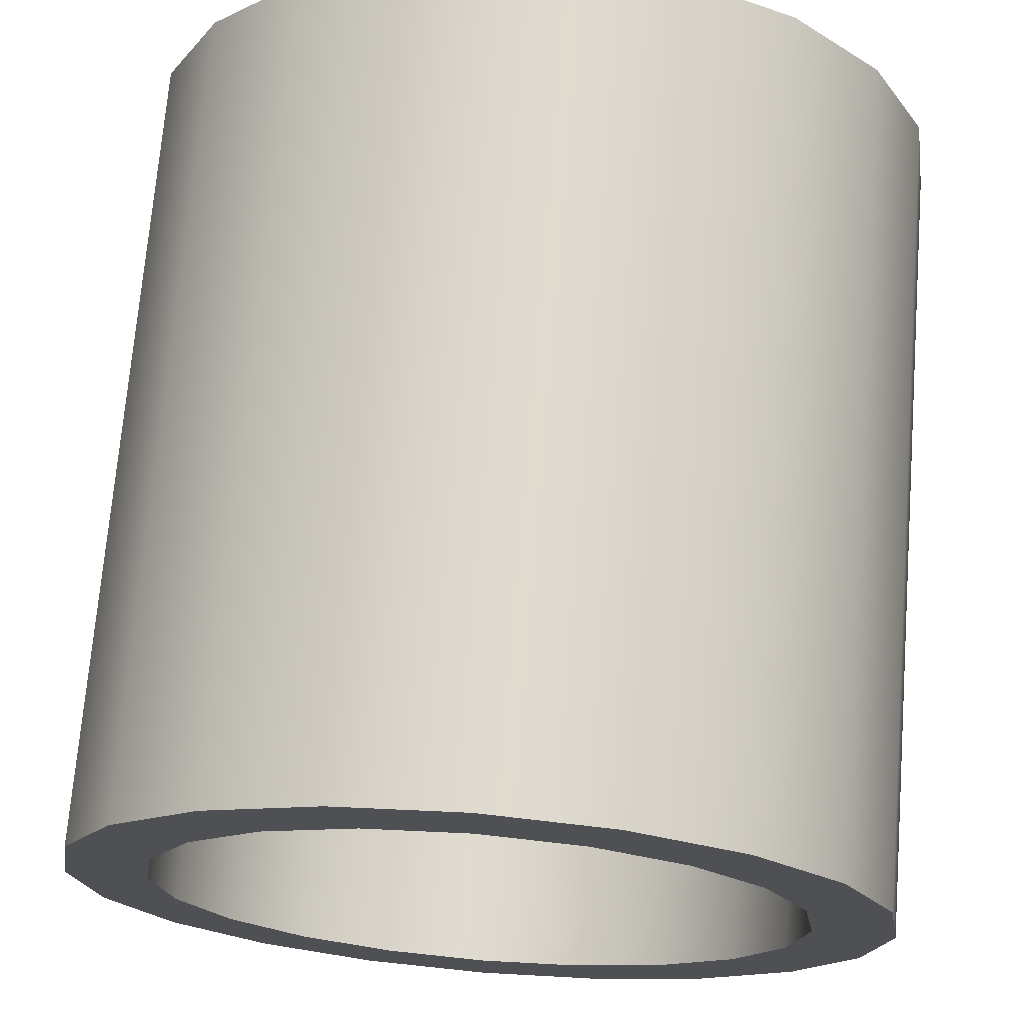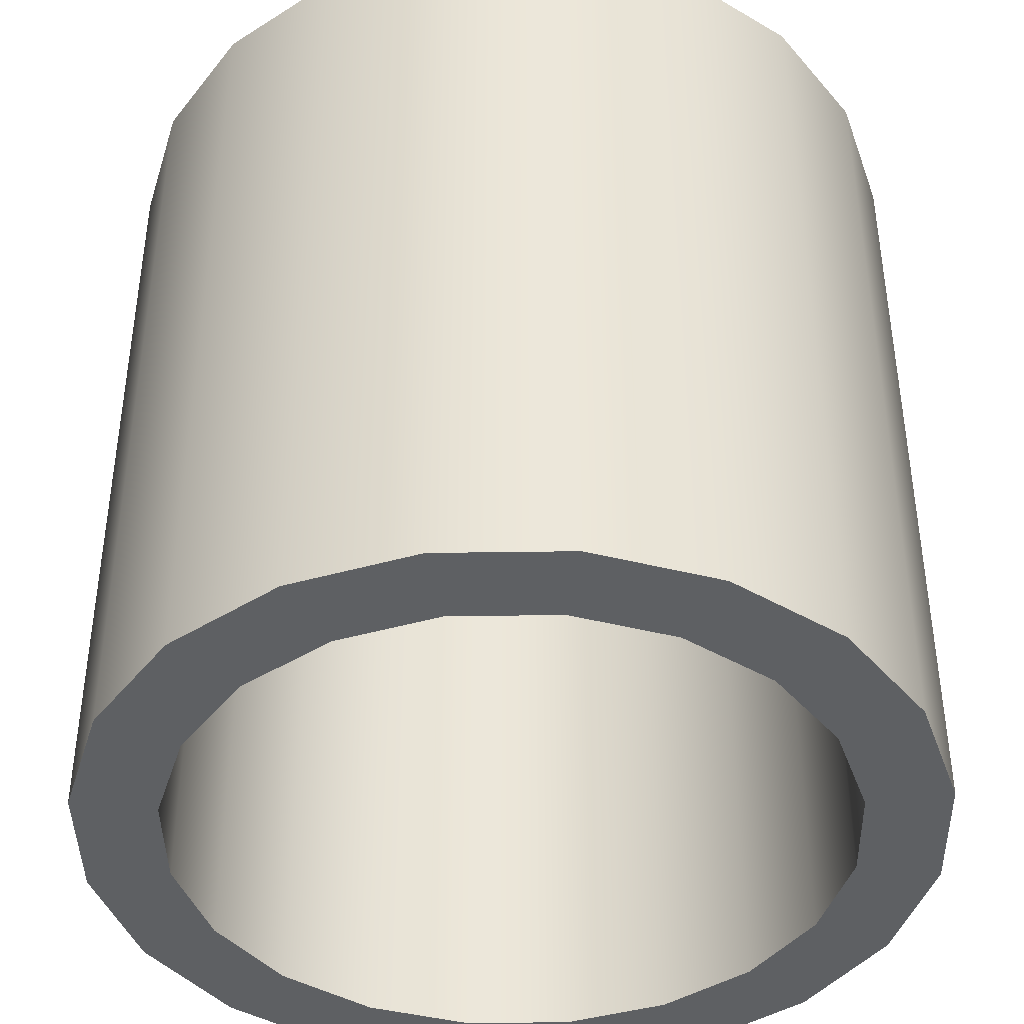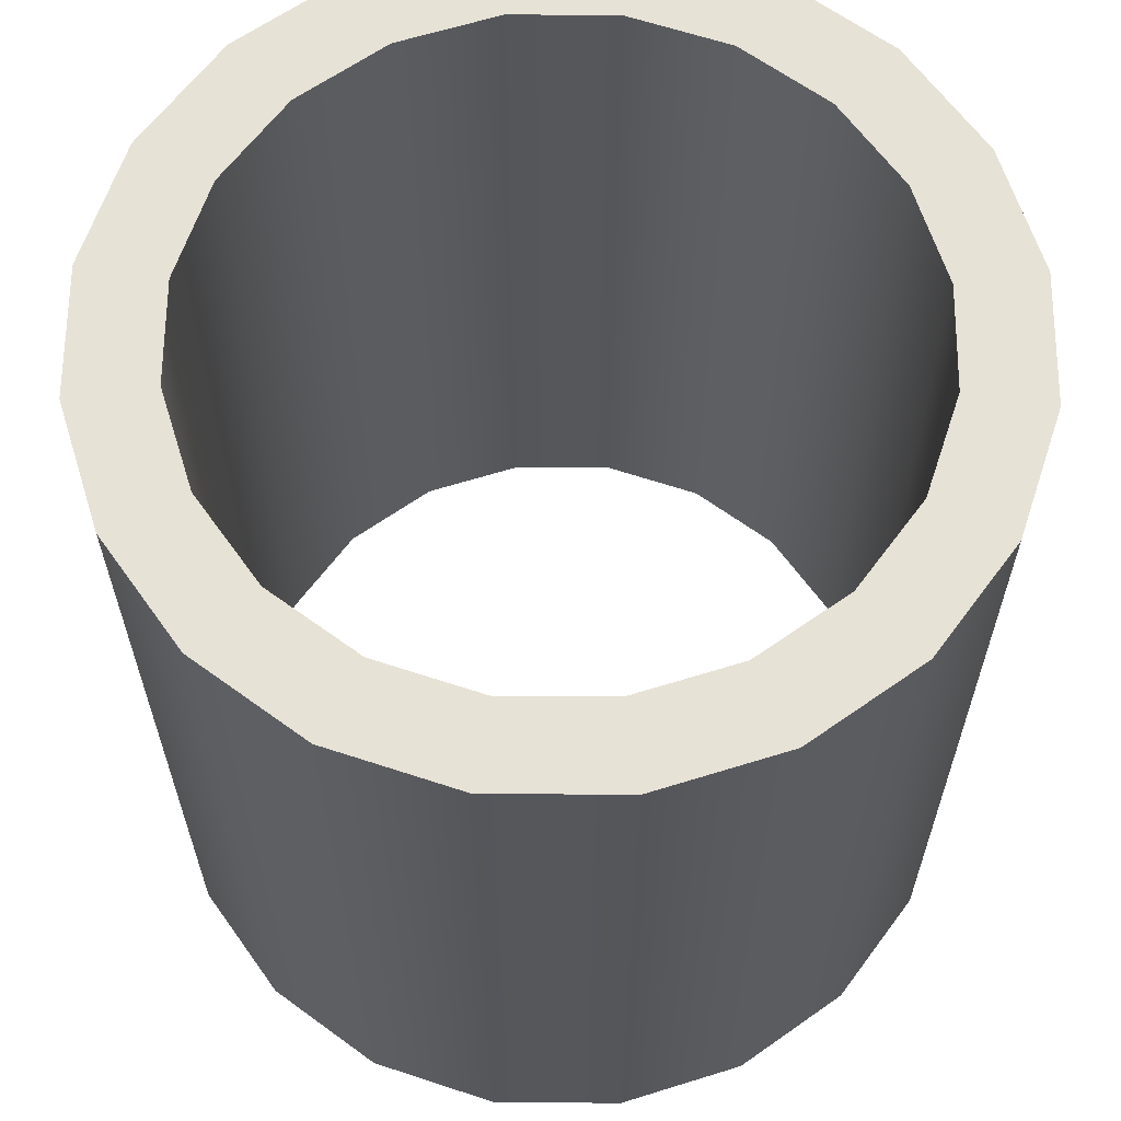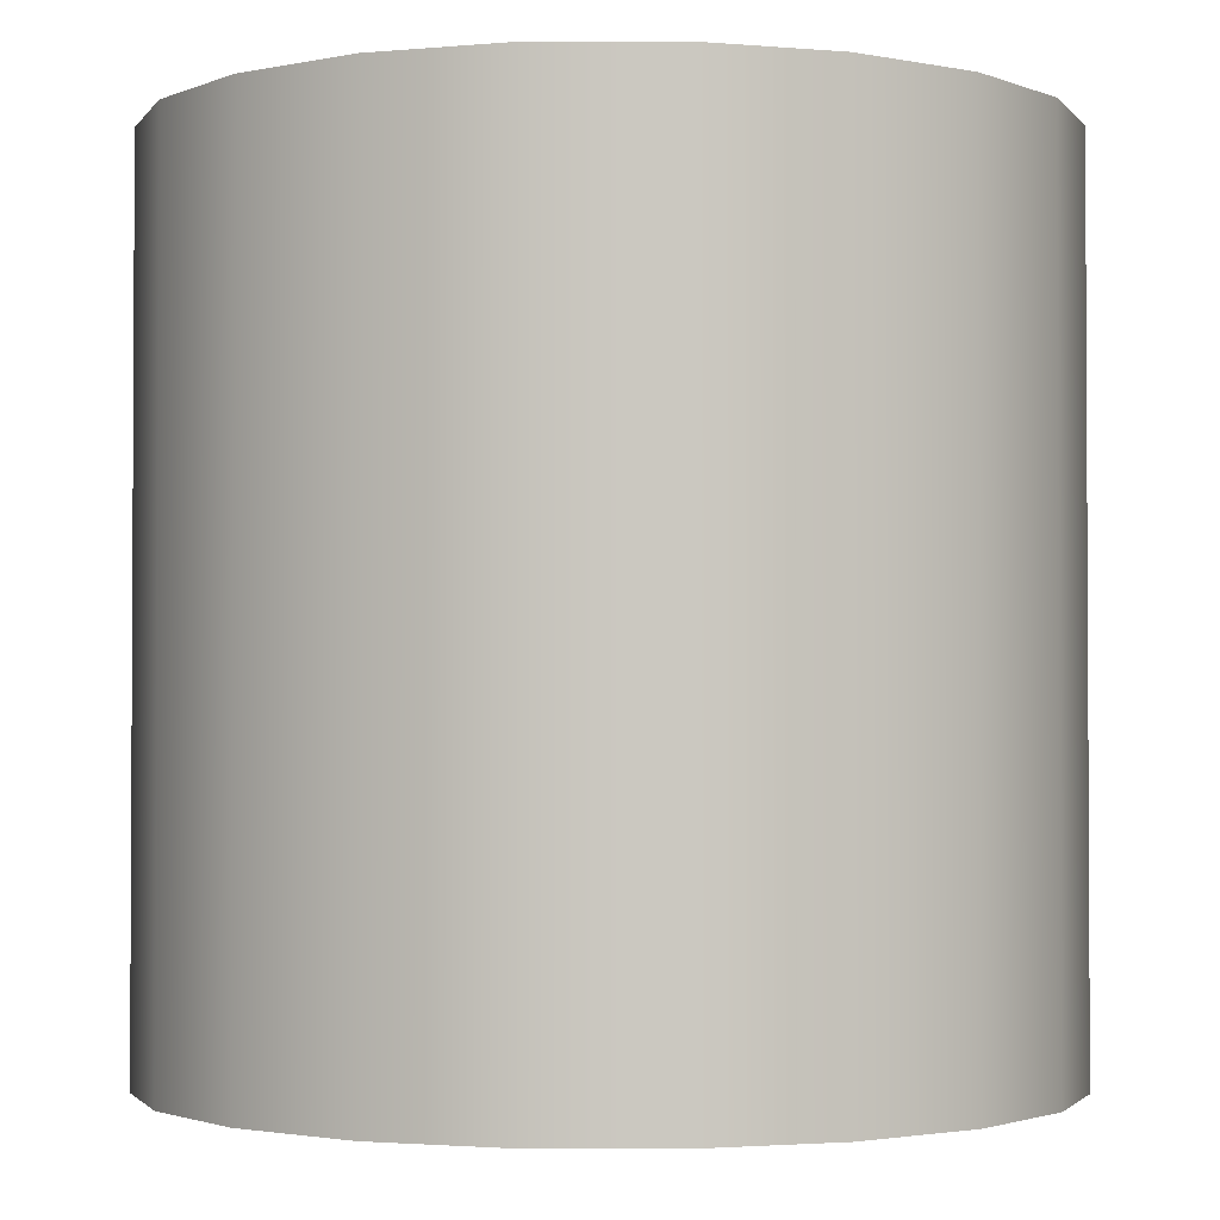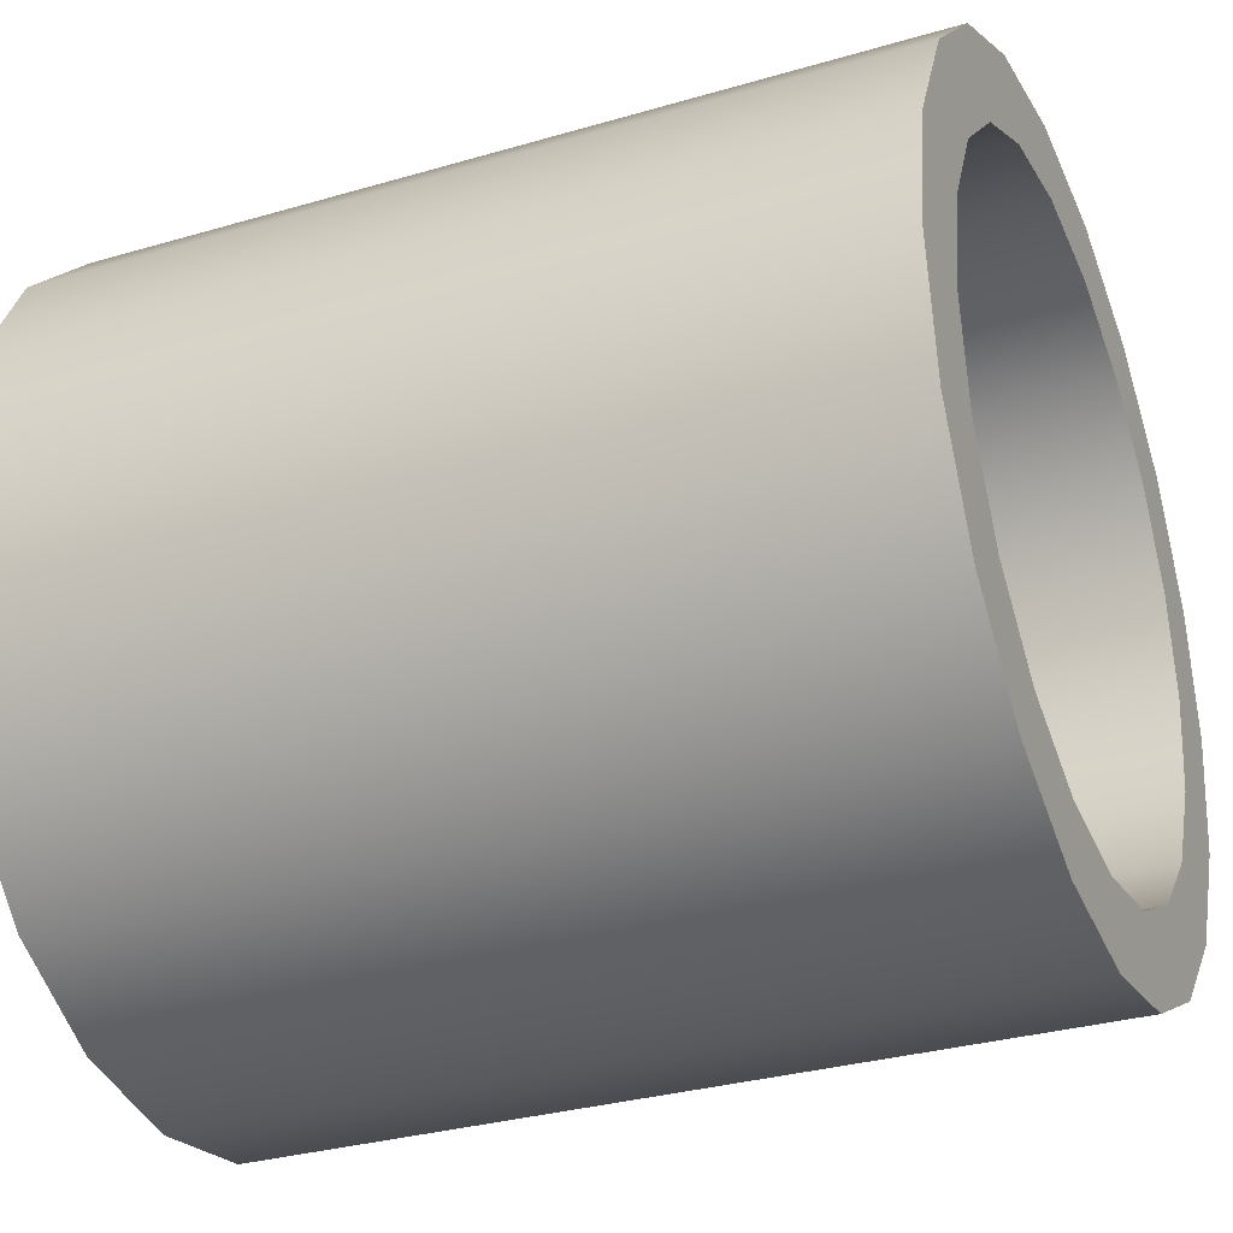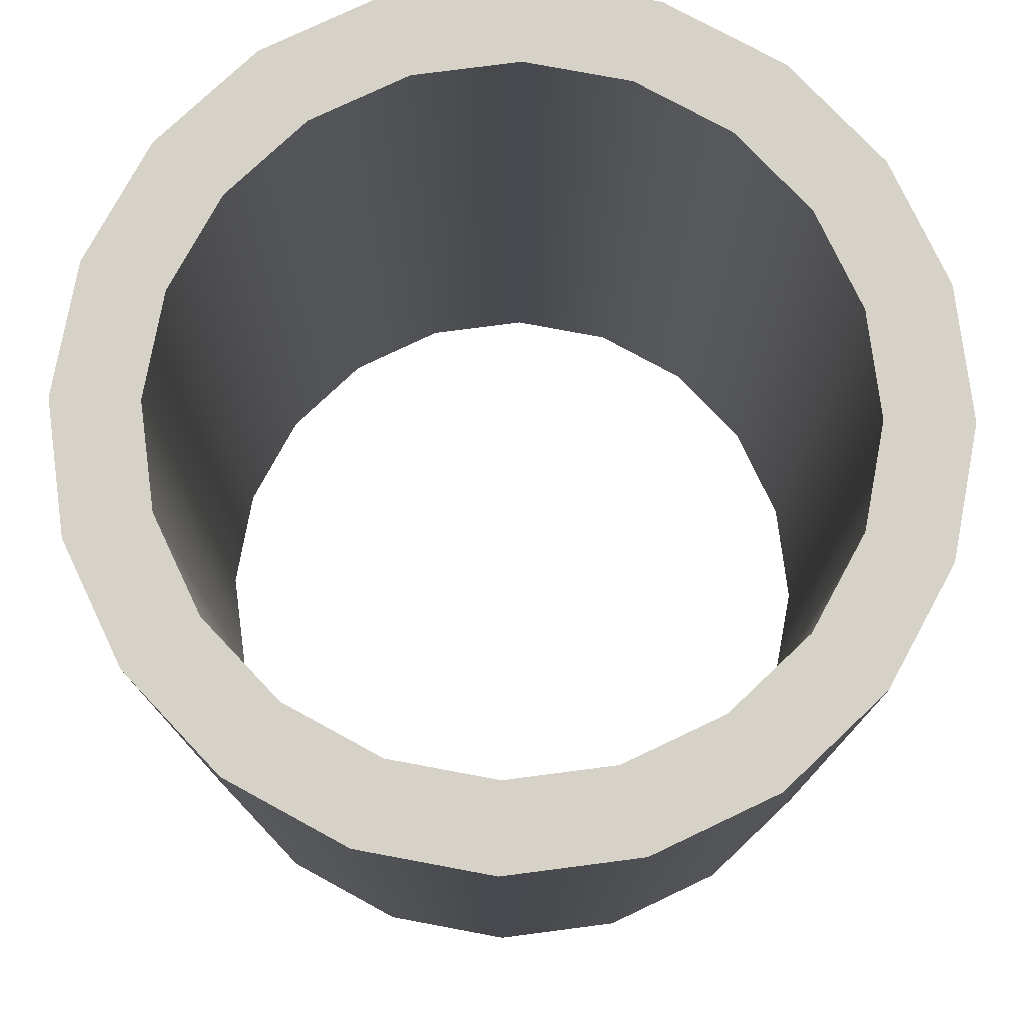
<metadata>
{"format":"obj","ext":"obj","renderer":"f3d","projection":"perspective","resolution":1024,"background":"white","views":[{"elev":70.9,"azim":-175.4,"up":"+Z"},{"elev":-42.1,"azim":100.0,"up":"+Y"},{"elev":63.2,"azim":153.5,"up":"+Y"},{"elev":-1.9,"azim":-116.4,"up":"+Y"},{"elev":-31.2,"azim":112.8,"up":"+Z"},{"elev":77.3,"azim":163.6,"up":"+Y"}]}
</metadata>
<code>
g CylinderTubeThin_0
v 0.2939 0.5 0.4045
v 0.4045 -0.5 0.2939
v 0.2939 -0.5 0.4045
v 0.4045 0.5 0.2939
v 0.1545 0.5 0.4755
v 0.1545 -0.5 0.4755
v 0.4755 -0.5 0.1545
v 0.4755 0.5 0.1545
v 0.5 -0.5 -1.192e-07
v 0.5 0.5 -2.086e-07
v 0.4755 -0.5 -0.1545
v 0.4755 0.5 -0.1545
v 0.3236 0.5 -0.2351
v 0.3804 -0.5 -0.1236
v 0.3236 -0.5 -0.2351
v 0.3804 0.5 -0.1236
v 0.2351 0.5 -0.3236
v 0.2351 -0.5 -0.3236
v 0.4 -0.5 -1.192e-07
v 0.4 0.5 -2.086e-07
v 0.3804 -0.5 0.1236
v 0.3804 0.5 0.1236
v 0.3236 -0.5 0.2351
v 0.3236 0.5 0.2351
v 0.2351 -0.5 0.3236
v 0.2351 0.5 0.3236
v 0.1236 -0.5 0.3804
v 0.1236 0.5 0.3804
v 6.929e-08 -0.5 0.4
v 6.929e-08 0.5 0.4
v 0.1236 0.5 -0.3804
v 0.1236 -0.5 -0.3804
v -9.363e-08 0.5 -0.4
v -9.363e-08 -0.5 -0.4
v -0.4045 -0.5 -0.2939
v -0.2351 -0.5 -0.3236
v -0.2939 -0.5 -0.4045
v -0.3236 -0.5 -0.2351
v -0.1236 -0.5 -0.3804
v -0.1545 -0.5 -0.4755
v -9.363e-08 -0.5 -0.4
v -9.363e-08 -0.5 -0.5
v 0.1236 -0.5 -0.3804
v 0.1545 -0.5 -0.4755
v 0.2351 -0.5 -0.3236
v 0.2939 -0.5 -0.4045
v 0.3236 -0.5 -0.2351
v 0.4045 -0.5 -0.2939
v 0.3804 -0.5 -0.1236
v 0.4755 -0.5 -0.1545
v 0.4 -0.5 -1.192e-07
v 0.5 -0.5 -1.192e-07
v 0.3804 -0.5 0.1236
v 0.4755 -0.5 0.1545
v 0.3236 -0.5 0.2351
v 0.4045 -0.5 0.2939
v 0.2351 -0.5 0.3236
v 0.2939 -0.5 0.4045
v 0.1236 -0.5 0.3804
v 0.1545 -0.5 0.4755
v 6.929e-08 -0.5 0.4
v 6.929e-08 -0.5 0.5
v -0.1236 -0.5 0.3804
v -0.1545 -0.5 0.4755
v -0.2351 -0.5 0.3236
v -0.2939 -0.5 0.4045
v -0.3236 -0.5 0.2351
v -0.4045 -0.5 0.2939
v -0.3804 -0.5 0.1236
v -0.4755 -0.5 0.1545
v -0.4 -0.5 3.576e-07
v -0.5 -0.5 3.576e-07
v -0.3804 -0.5 -0.1236
v -0.4755 -0.5 -0.1545
v -0.1545 0.5 0.4755
v 6.929e-08 0.5 0.4
v 6.929e-08 0.5 0.5
v -0.1236 0.5 0.3804
v 0.1236 0.5 0.3804
v 0.1545 0.5 0.4755
v 0.2351 0.5 0.3236
v 0.2939 0.5 0.4045
v 0.3236 0.5 0.2351
v 0.4045 0.5 0.2939
v 0.3804 0.5 0.1236
v 0.4755 0.5 0.1545
v 0.4 0.5 -2.086e-07
v 0.5 0.5 -2.086e-07
v 0.3804 0.5 -0.1236
v 0.4755 0.5 -0.1545
v 0.3236 0.5 -0.2351
v 0.4045 0.5 -0.2939
v 0.2351 0.5 -0.3236
v 0.2939 0.5 -0.4045
v 0.1236 0.5 -0.3804
v 0.1545 0.5 -0.4755
v -9.363e-08 0.5 -0.4
v -9.363e-08 0.5 -0.5
v -0.1236 0.5 -0.3804
v -0.1545 0.5 -0.4755
v -0.2351 0.5 -0.3236
v -0.2939 0.5 -0.4045
v -0.3236 0.5 -0.2351
v -0.4045 0.5 -0.2939
v -0.3804 0.5 -0.1236
v -0.4755 0.5 -0.1545
v -0.4 0.5 2.98e-07
v -0.5 0.5 2.98e-07
v -0.3804 0.5 0.1236
v -0.4755 0.5 0.1545
v -0.3236 0.5 0.2351
v -0.4045 0.5 0.2939
v -0.2351 0.5 0.3236
v -0.2939 0.5 0.4045
v 6.929e-08 0.5 0.5
v 0.1545 -0.5 0.4755
v 6.929e-08 -0.5 0.5
v 0.1545 0.5 0.4755
v -0.1545 0.5 0.4755
v -0.1545 -0.5 0.4755
v -0.2939 0.5 0.4045
v -0.2939 -0.5 0.4045
v -0.4045 0.5 0.2939
v -0.4045 -0.5 0.2939
v -0.4755 0.5 0.1545
v -0.4755 -0.5 0.1545
v 0.4755 0.5 -0.1545
v 0.4045 -0.5 -0.2939
v 0.4755 -0.5 -0.1545
v 0.4045 0.5 -0.2939
v 0.2939 -0.5 -0.4045
v 0.2939 0.5 -0.4045
v 0.1545 -0.5 -0.4755
v 0.1545 0.5 -0.4755
v -9.363e-08 -0.5 -0.5
v -9.363e-08 0.5 -0.5
v -0.1545 -0.5 -0.4755
v -0.1545 0.5 -0.4755
v -0.2939 -0.5 -0.4045
v -0.2939 0.5 -0.4045
v -0.4045 -0.5 -0.2939
v -0.4045 0.5 -0.2939
v -0.4755 -0.5 -0.1545
v -0.4755 0.5 -0.1545
v -0.5 -0.5 3.576e-07
v -0.5 0.5 2.98e-07
v -0.4755 -0.5 0.1545
v -0.4755 0.5 0.1545
v -0.1236 0.5 -0.3804
v -9.363e-08 -0.5 -0.4
v -0.1236 -0.5 -0.3804
v -9.363e-08 0.5 -0.4
v -0.2351 0.5 -0.3236
v -0.2351 -0.5 -0.3236
v -0.3236 0.5 -0.2351
v -0.3236 -0.5 -0.2351
v -0.3804 0.5 -0.1236
v -0.3804 -0.5 -0.1236
v -0.4 0.5 2.98e-07
v -0.4 -0.5 3.576e-07
v -0.3804 0.5 0.1236
v -0.3804 -0.5 0.1236
v -0.3236 0.5 0.2351
v -0.3236 -0.5 0.2351
v -0.2351 0.5 0.3236
v -0.2351 -0.5 0.3236
v -0.1236 0.5 0.3804
v -0.1236 -0.5 0.3804
v 6.929e-08 0.5 0.4
v 6.929e-08 -0.5 0.4
f 3 2 1
f 2 4 1
f 3 1 5
f 6 3 5
f 2 7 4
f 7 8 4
f 7 9 8
f 9 10 8
f 9 11 10
f 11 12 10
f 15 14 13
f 14 16 13
f 15 13 17
f 18 15 17
f 14 19 16
f 19 20 16
f 19 21 20
f 21 22 20
f 21 23 22
f 23 24 22
f 23 25 24
f 25 26 24
f 25 27 26
f 27 28 26
f 27 29 28
f 29 30 28
f 18 17 31
f 32 18 31
f 32 31 33
f 34 32 33
f 37 36 35
f 36 38 35
f 39 36 37
f 40 39 37
f 41 39 40
f 42 41 40
f 43 41 42
f 44 43 42
f 45 43 44
f 46 45 44
f 47 45 46
f 48 47 46
f 49 47 48
f 50 49 48
f 51 49 50
f 52 51 50
f 53 51 52
f 54 53 52
f 55 53 54
f 56 55 54
f 57 55 56
f 58 57 56
f 59 57 58
f 60 59 58
f 61 59 60
f 62 61 60
f 63 61 62
f 64 63 62
f 65 63 64
f 66 65 64
f 67 65 66
f 68 67 66
f 69 67 68
f 70 69 68
f 71 69 70
f 72 71 70
f 73 71 72
f 74 73 72
f 38 73 74
f 35 38 74
f 77 76 75
f 76 78 75
f 79 76 77
f 80 79 77
f 81 79 80
f 82 81 80
f 83 81 82
f 84 83 82
f 85 83 84
f 86 85 84
f 87 85 86
f 88 87 86
f 89 87 88
f 90 89 88
f 91 89 90
f 92 91 90
f 93 91 92
f 94 93 92
f 95 93 94
f 96 95 94
f 97 95 96
f 98 97 96
f 99 97 98
f 100 99 98
f 101 99 100
f 102 101 100
f 103 101 102
f 104 103 102
f 105 103 104
f 106 105 104
f 107 105 106
f 108 107 106
f 109 107 108
f 110 109 108
f 111 109 110
f 112 111 110
f 113 111 112
f 114 113 112
f 78 113 114
f 75 78 114
f 117 116 115
f 116 118 115
f 117 115 119
f 120 117 119
f 120 119 121
f 122 120 121
f 122 121 123
f 124 122 123
f 124 123 125
f 126 124 125
f 129 128 127
f 128 130 127
f 128 131 130
f 131 132 130
f 131 133 132
f 133 134 132
f 133 135 134
f 135 136 134
f 135 137 136
f 137 138 136
f 137 139 138
f 139 140 138
f 139 141 140
f 141 142 140
f 141 143 142
f 143 144 142
f 143 145 144
f 145 146 144
f 145 147 146
f 147 148 146
f 151 150 149
f 150 152 149
f 151 149 153
f 154 151 153
f 154 153 155
f 156 154 155
f 156 155 157
f 158 156 157
f 158 157 159
f 160 158 159
f 160 159 161
f 162 160 161
f 162 161 163
f 164 162 163
f 164 163 165
f 166 164 165
f 166 165 167
f 168 166 167
f 168 167 169
f 170 168 169

</code>
